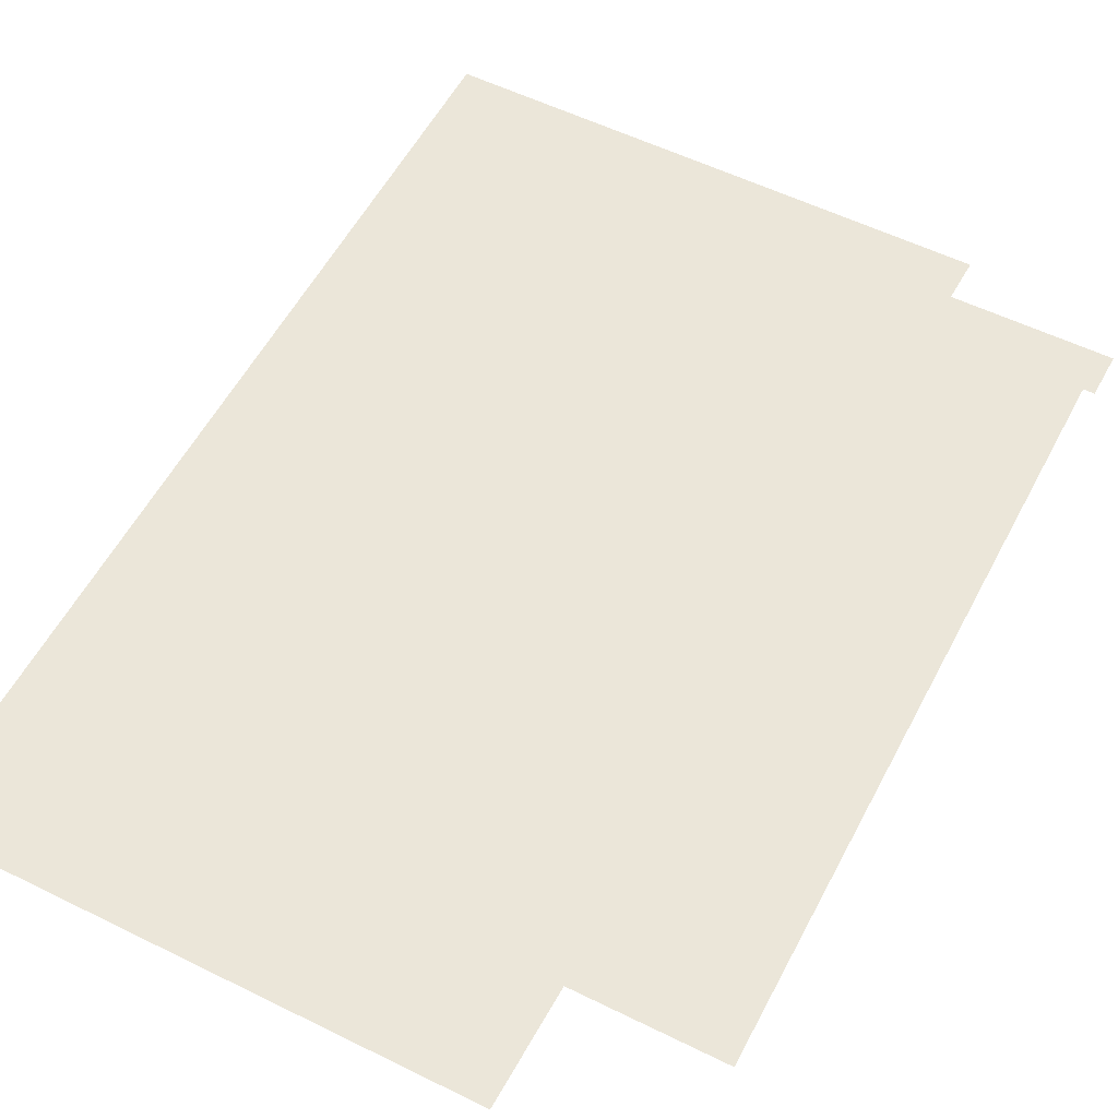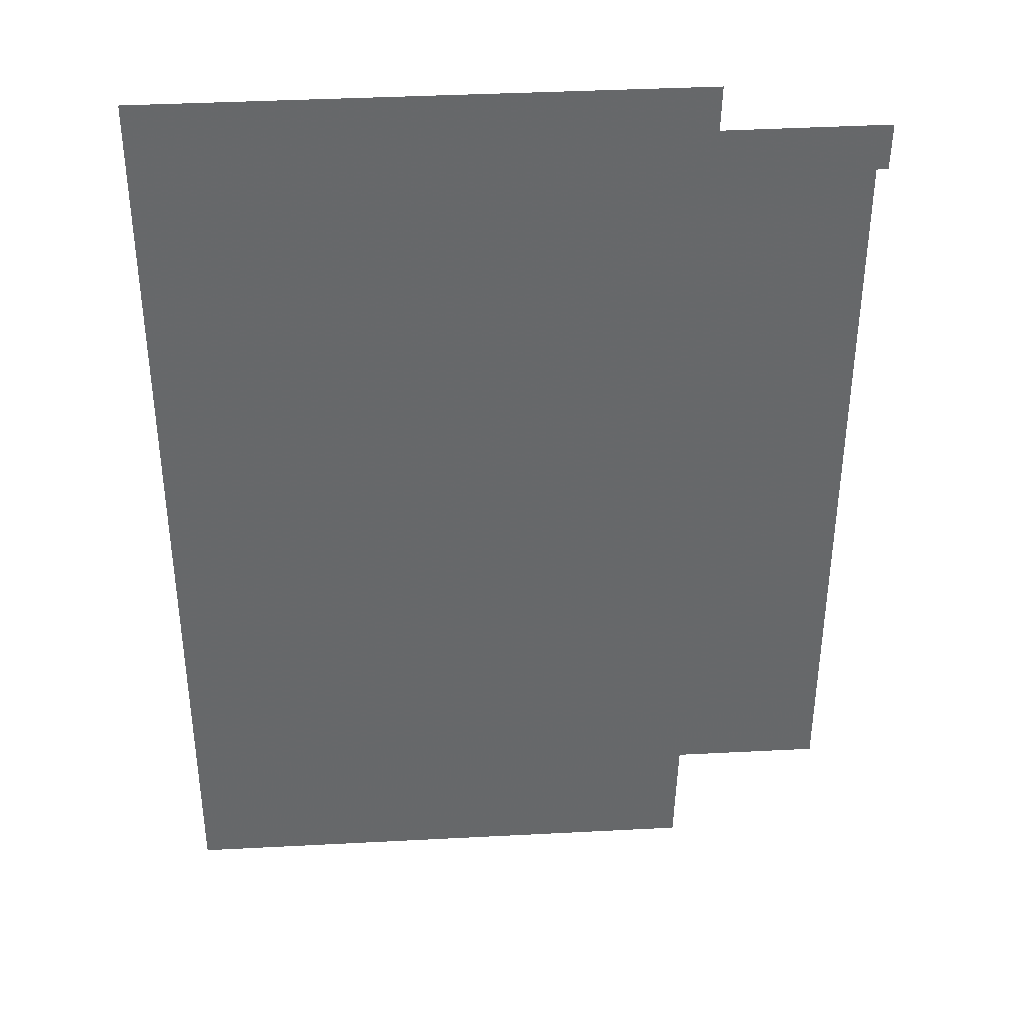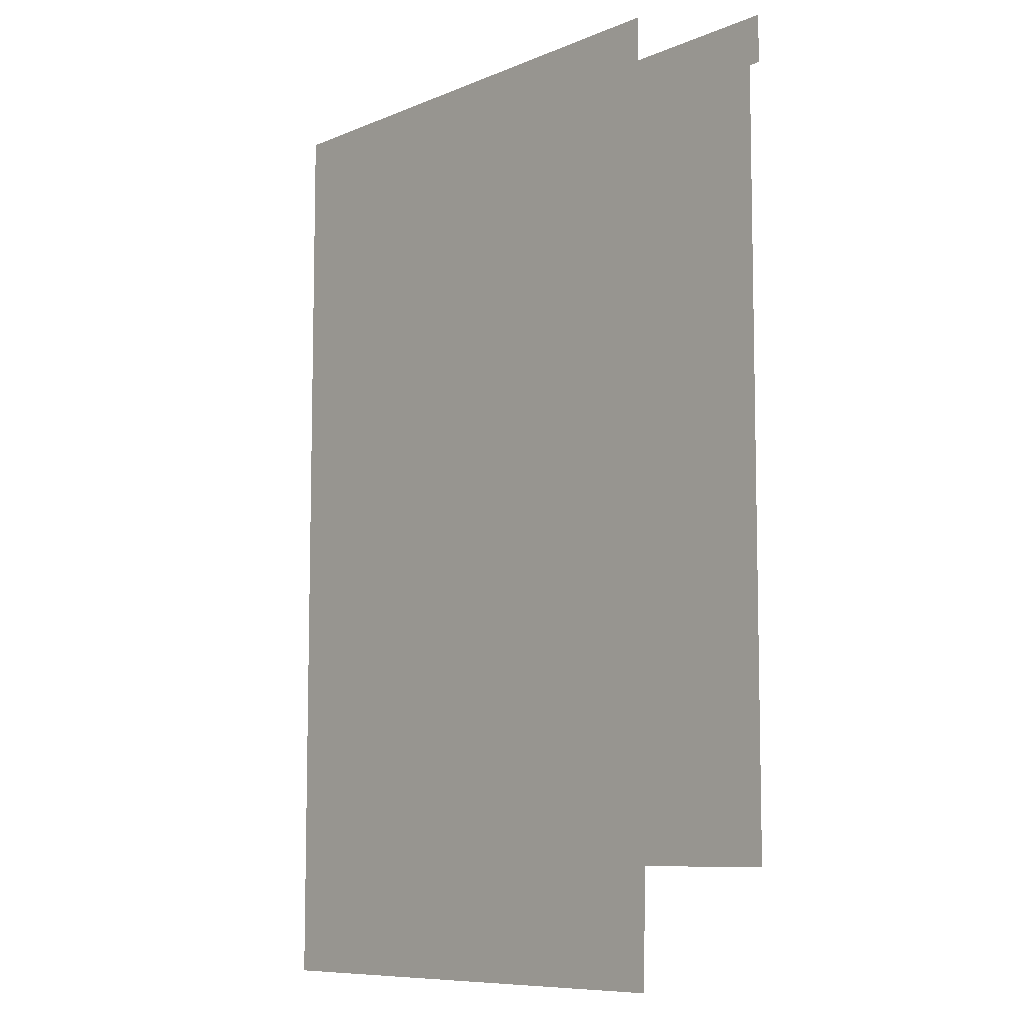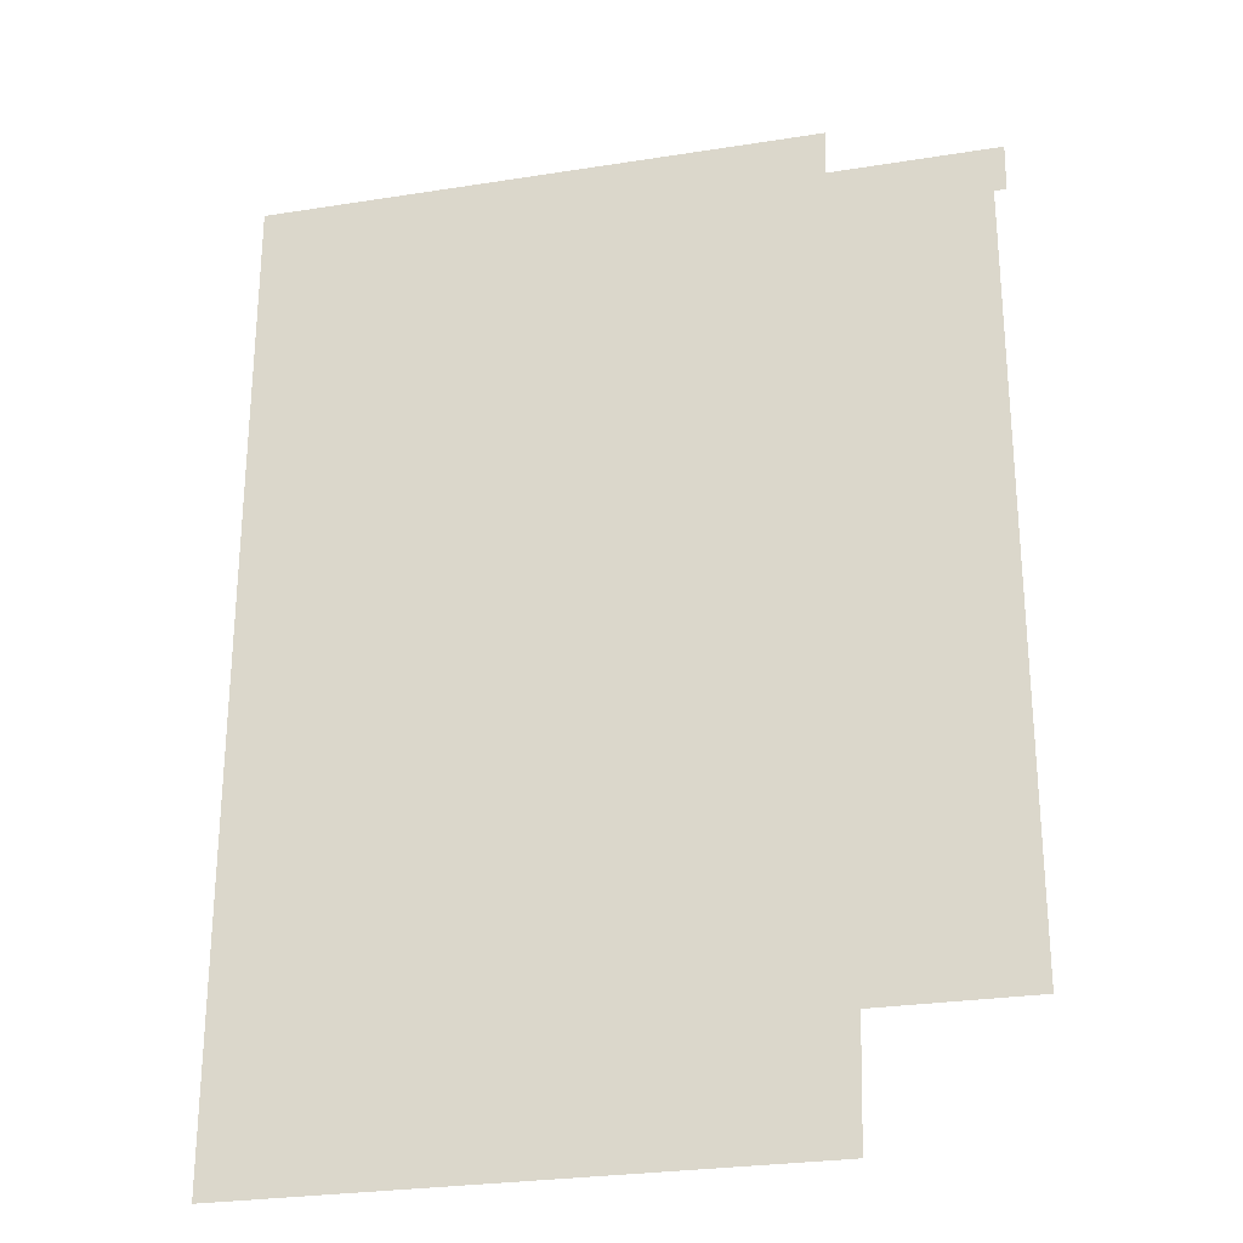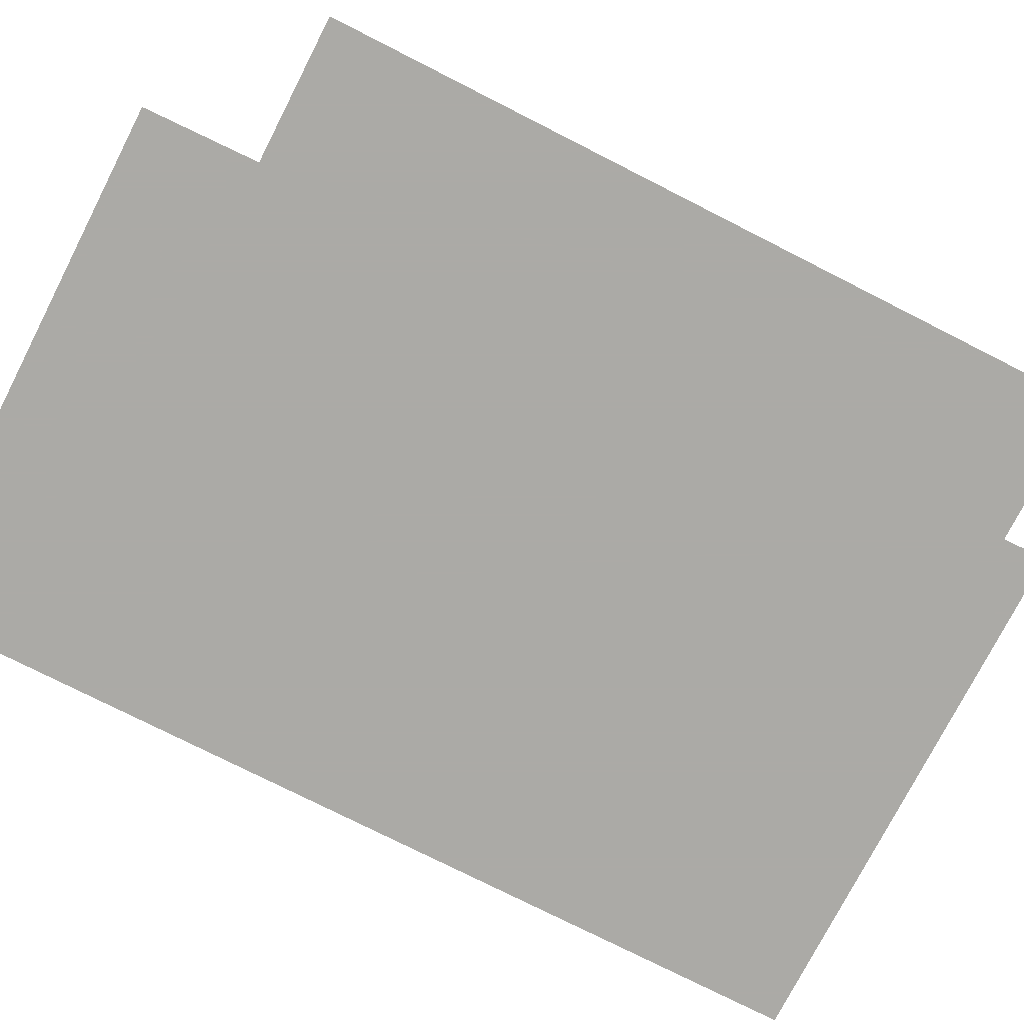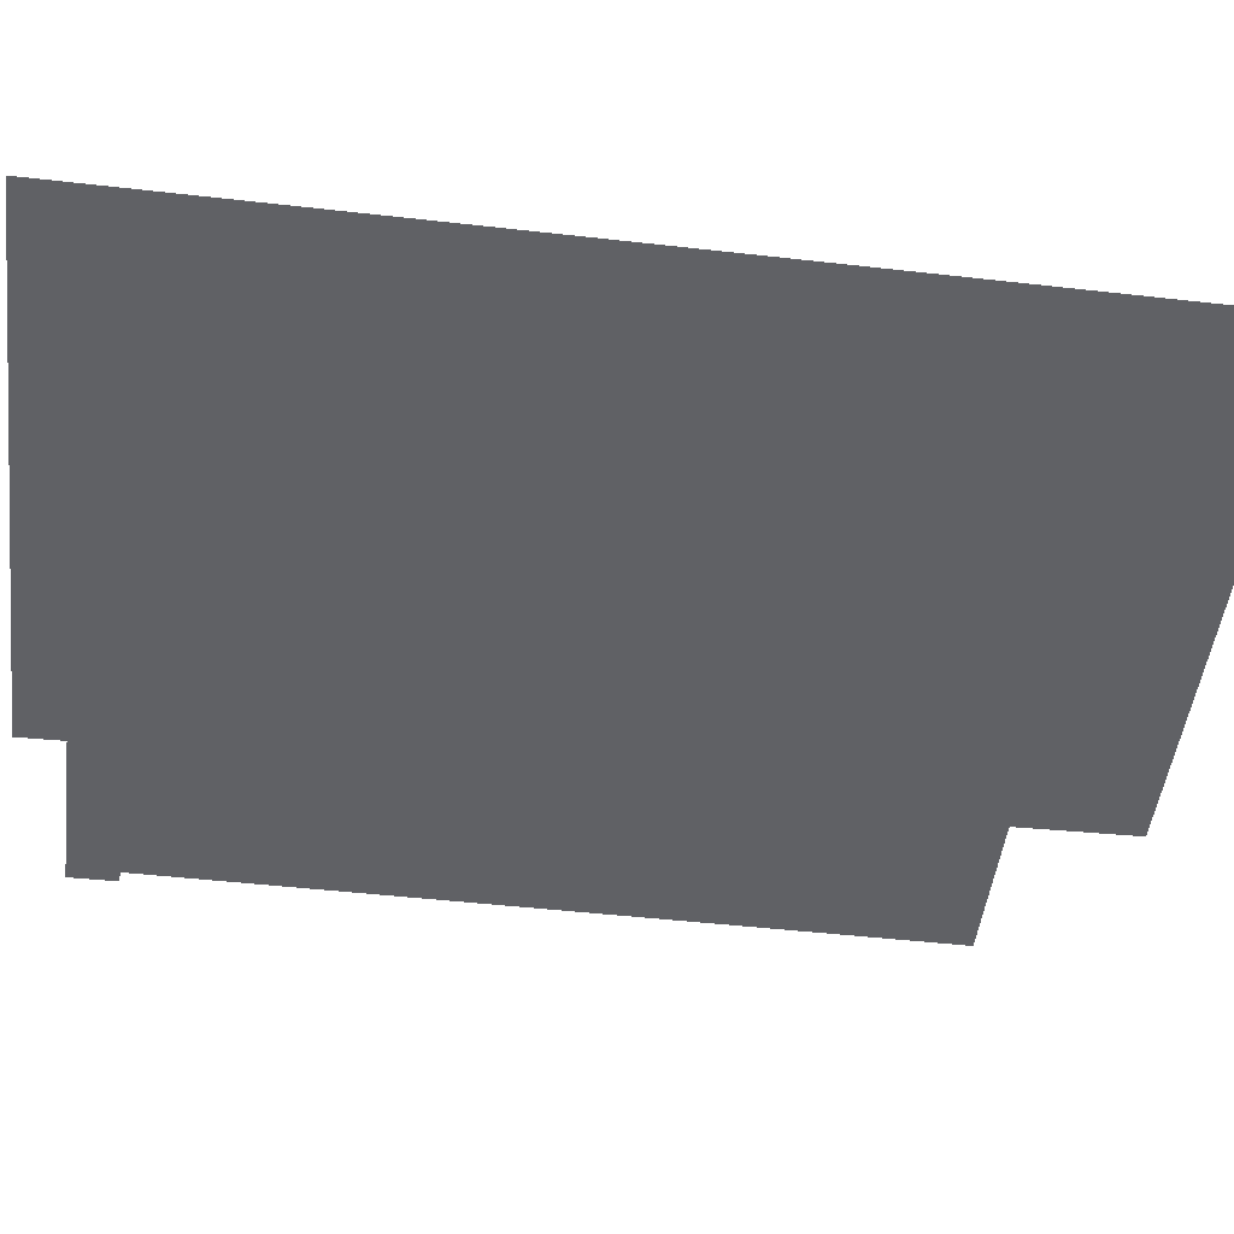
<metadata>
{"format":"obj","ext":"obj","renderer":"f3d","projection":"perspective","resolution":1024,"background":"white","views":[{"elev":56.1,"azim":27.4,"up":"+Z"},{"elev":38.0,"azim":-3.7,"up":"+Y"},{"elev":-8.5,"azim":48.8,"up":"+Y"},{"elev":-26.9,"azim":13.7,"up":"+Y"},{"elev":-75.9,"azim":63.0,"up":"+Z"},{"elev":-49.4,"azim":-97.2,"up":"+Z"}]}
</metadata>
<code>
v 19.27 8.075 0
v 19.26 1.923 0
v 22.74 1.93 0
v 22.76 2.688 0
v 23.72 2.689 0
v 23.72 7.498 0
v 23.8 7.498 0
v 23.8 7.797 0
v 22.76 7.792 0
v 22.77 8.08 0
f 1 2 10
f 8 9 7
f 3 4 2
f 5 6 4
f 4 6 2
f 10 2 9
f 2 6 9
f 7 9 6

</code>
